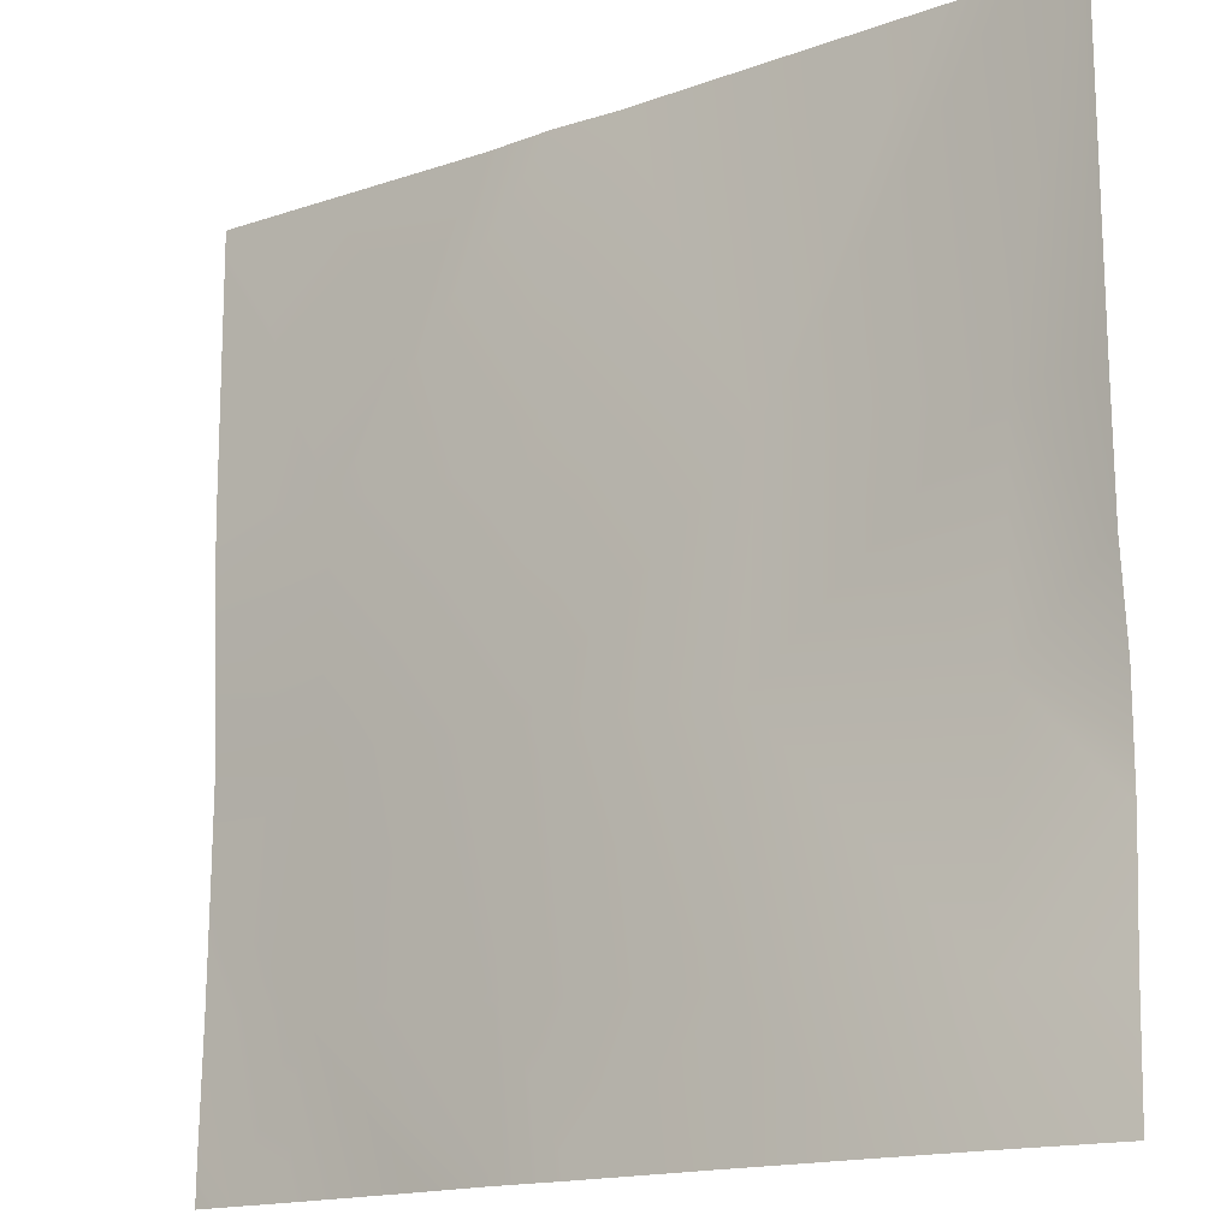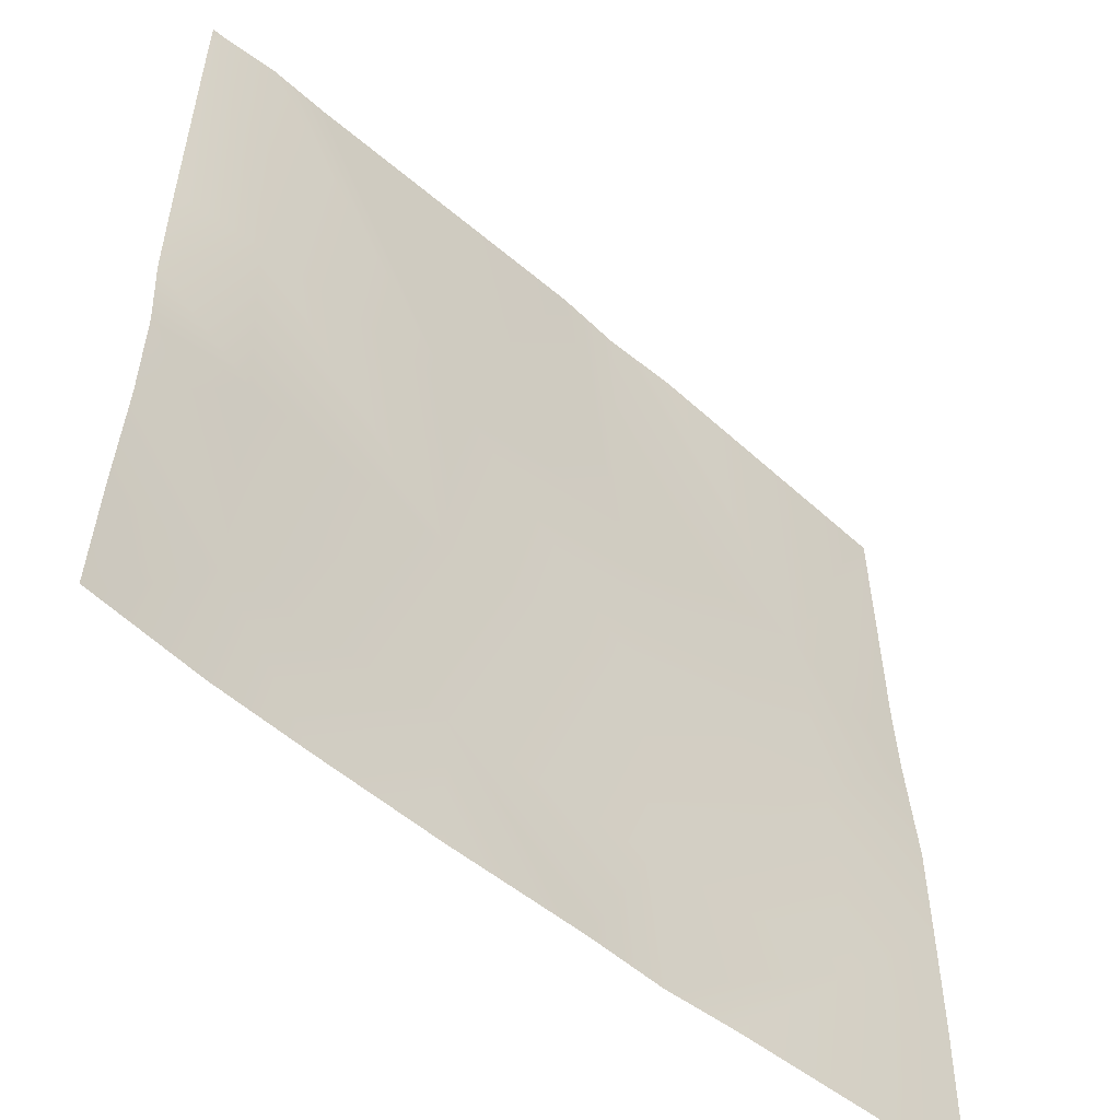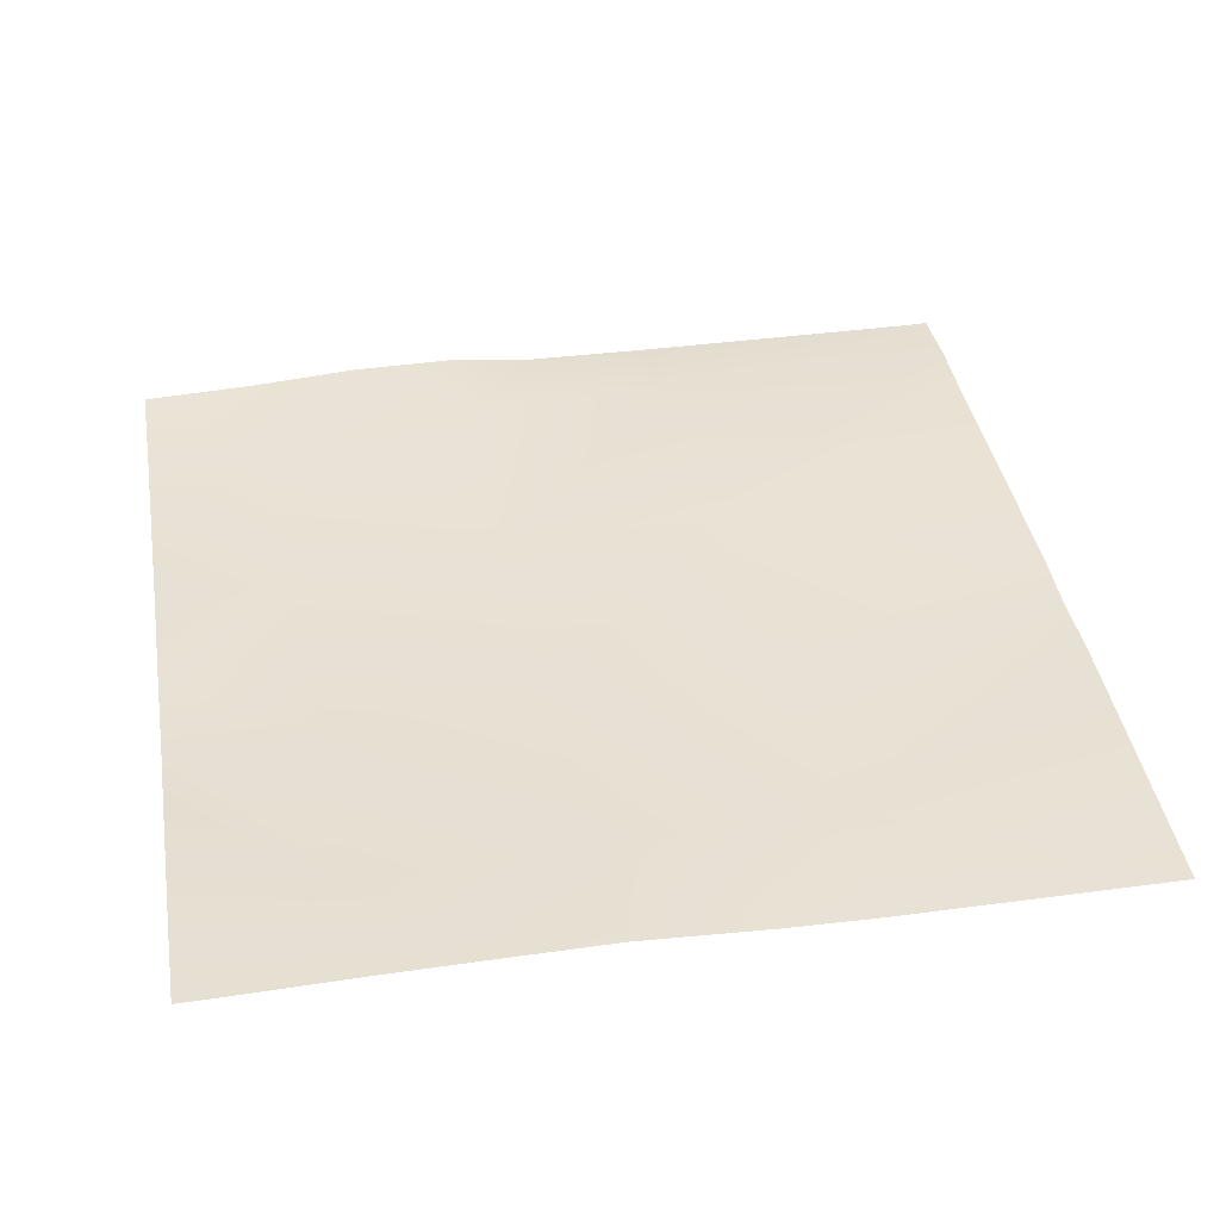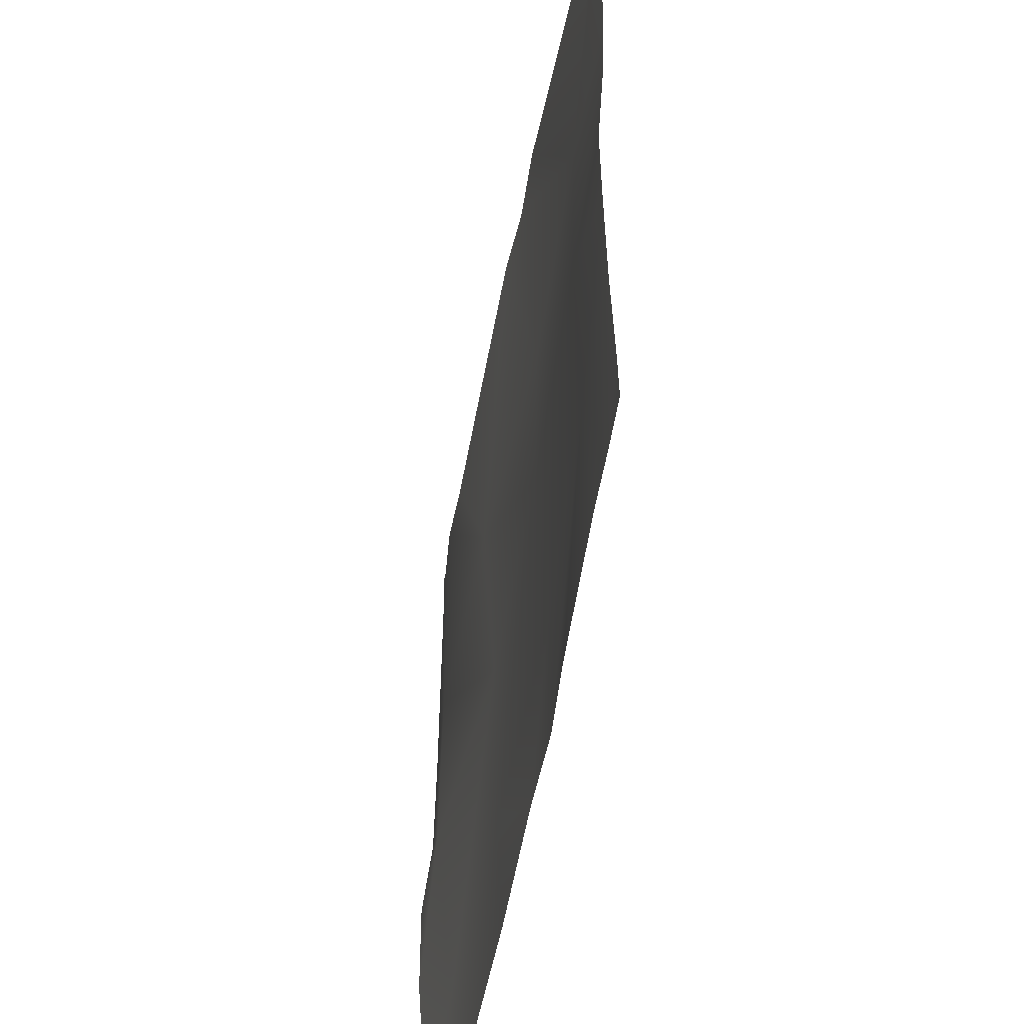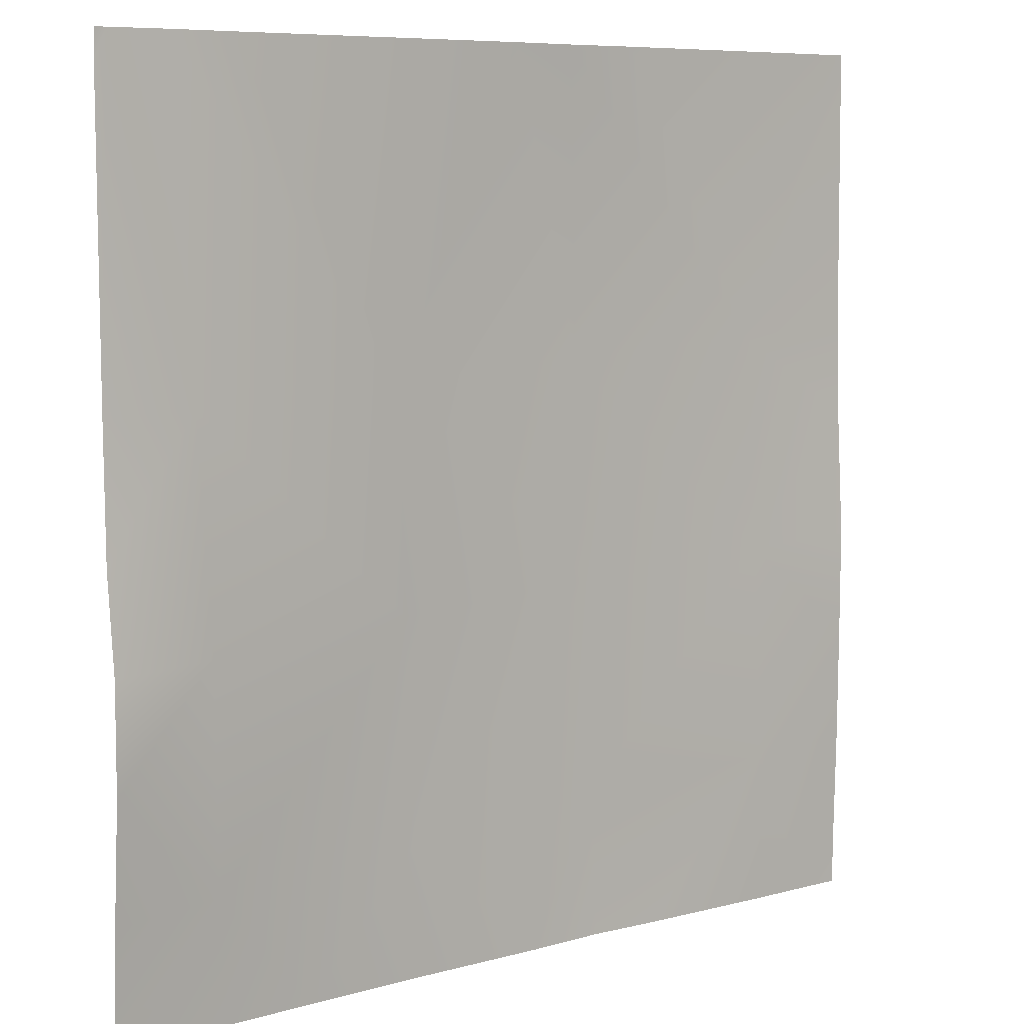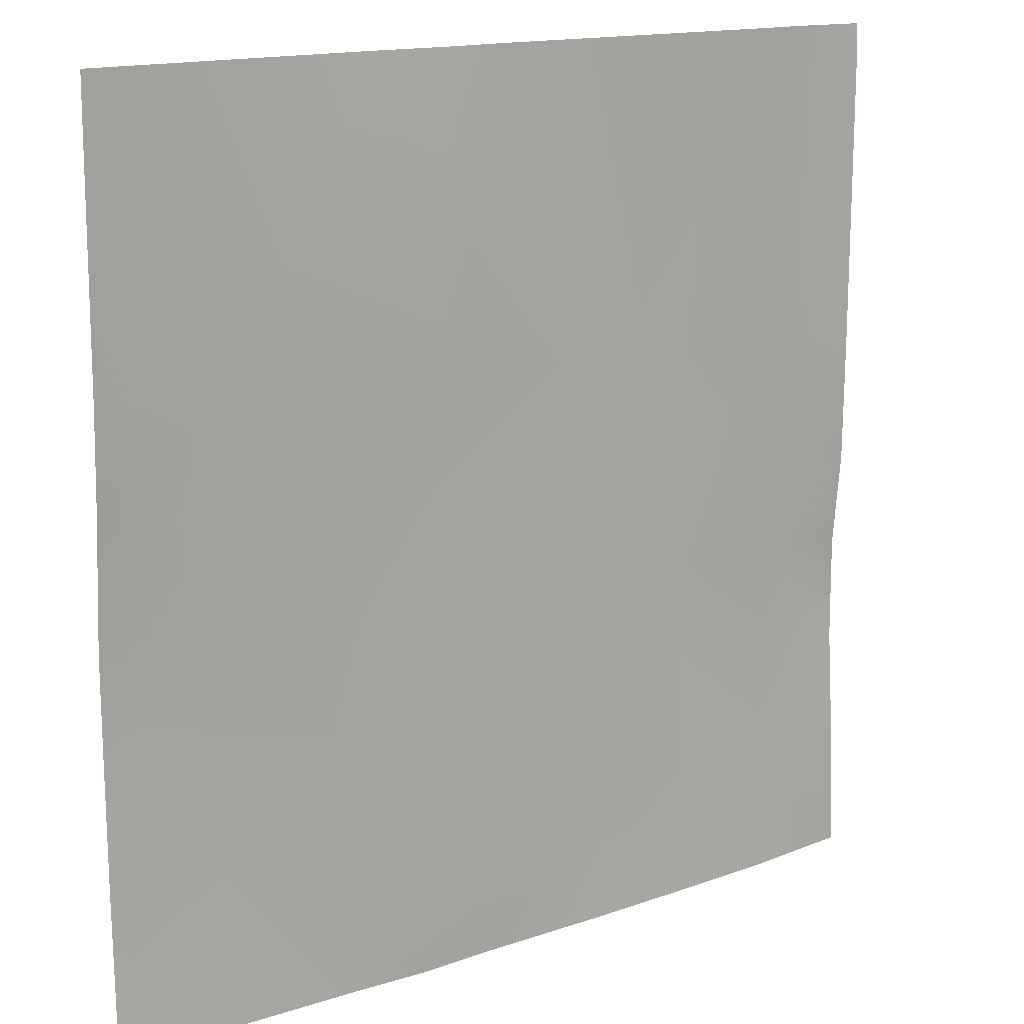
<metadata>
{"format":"obj","ext":"obj","renderer":"f3d","projection":"perspective","resolution":1024,"background":"white","views":[{"elev":-16.0,"azim":36.3,"up":"+Z"},{"elev":-54.4,"azim":137.5,"up":"+Z"},{"elev":40.1,"azim":-99.7,"up":"+Y"},{"elev":-53.1,"azim":-100.7,"up":"+Z"},{"elev":7.8,"azim":141.2,"up":"+Z"},{"elev":14.8,"azim":-37.6,"up":"+Z"}]}
</metadata>
<code>
v 768 -10.77 951.5
v 768 -11.91 970.6
v 786 -11.27 950.5
v 768 -10.83 936.8
v 784.3 -11.36 918.6
v 768 -11 919.5
v 768 -12.57 1024
v 769.6 -12.56 1024
v 768 -12.54 1019
v 787.7 -12.27 982.4
v 768 -12.31 983.5
v 768 -11.38 903
v 774.3 -11.68 896
v 768 -11.46 896
v 783.1 -11.87 896
v 804.7 -12.83 896
v 815.1 -13.59 896
v 816.2 -13.68 916.9
v 826.7 -13.45 896
v 848.1 -13.29 915.3
v 847.1 -13.88 896
v 817.9 -12.67 948.8
v 849.8 -13.09 947.2
v 880.1 -12.9 913.6
v 851.5 -11.73 979.1
v 819.6 -13.47 980.8
v 865.5 -13.86 896
v 896 -12.58 896
v 894.3 -12.69 896
v 896 -12.52 897.5
v 896 -10.72 929.6
v 881.8 -10.55 945.5
v 896 -11.91 912.7
v 879.1 -13.66 896
v 896 -10.64 944.7
v 896 -12.01 958.3
v 883.4 -11.12 977.4
v 821.9 -11.8 1024
v 811.3 -11.42 1024
v 885.9 -11.53 1024
v 877 -11.69 1024
v 896 -12.26 976.7
v 894.3 -12.29 1024
v 896 -12.43 1020
v 831.9 -11.23 1024
v 896 -12.3 1024
f 1 2 3
f 4 5 6
f 7 8 9
f 9 10 11
f 9 8 10
f 12 13 14
f 4 3 5
f 4 1 3
f 15 5 16
f 17 5 18
f 17 16 5
f 19 20 21
f 18 3 22
f 3 18 5
f 20 22 23
f 22 20 18
f 20 23 24
f 23 22 25
f 19 18 20
f 19 17 18
f 22 3 26
f 27 21 20
f 2 10 3
f 2 11 10
f 28 29 30
f 31 24 32
f 31 33 24
f 30 24 33
f 30 29 24
f 29 34 24
f 31 32 35
f 32 24 23
f 35 32 36
f 24 27 20
f 24 34 27
f 32 23 37
f 13 5 15
f 13 6 5
f 13 12 6
f 38 10 39
f 38 26 10
f 3 10 26
f 40 25 41
f 40 37 25
f 23 25 37
f 36 37 42
f 36 32 37
f 43 37 40
f 43 42 37
f 43 44 42
f 25 22 26
f 45 26 38
f 45 25 26
f 45 41 25
f 46 44 43
f 8 39 10

</code>
